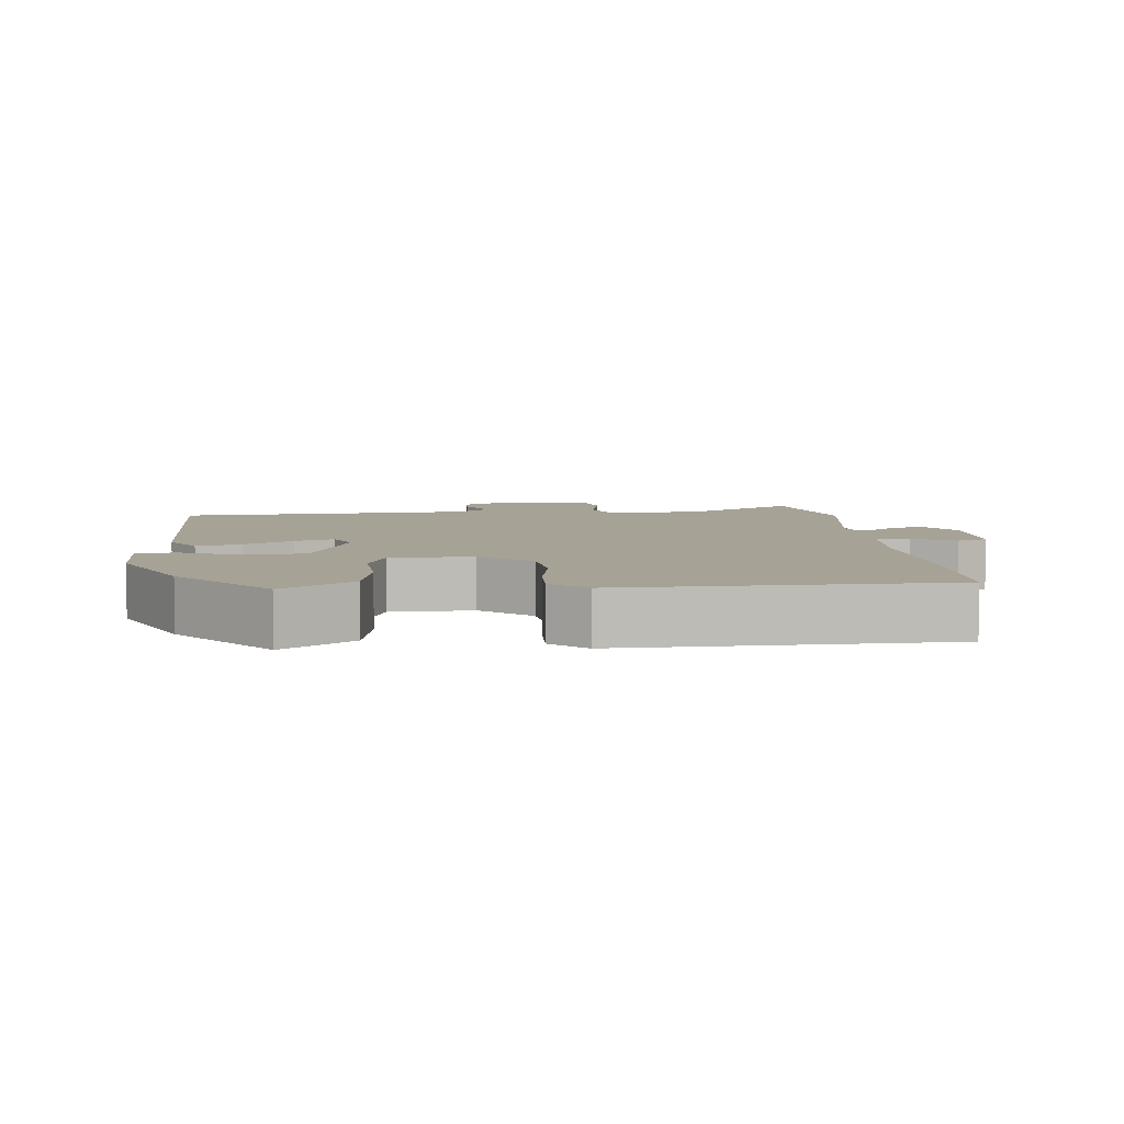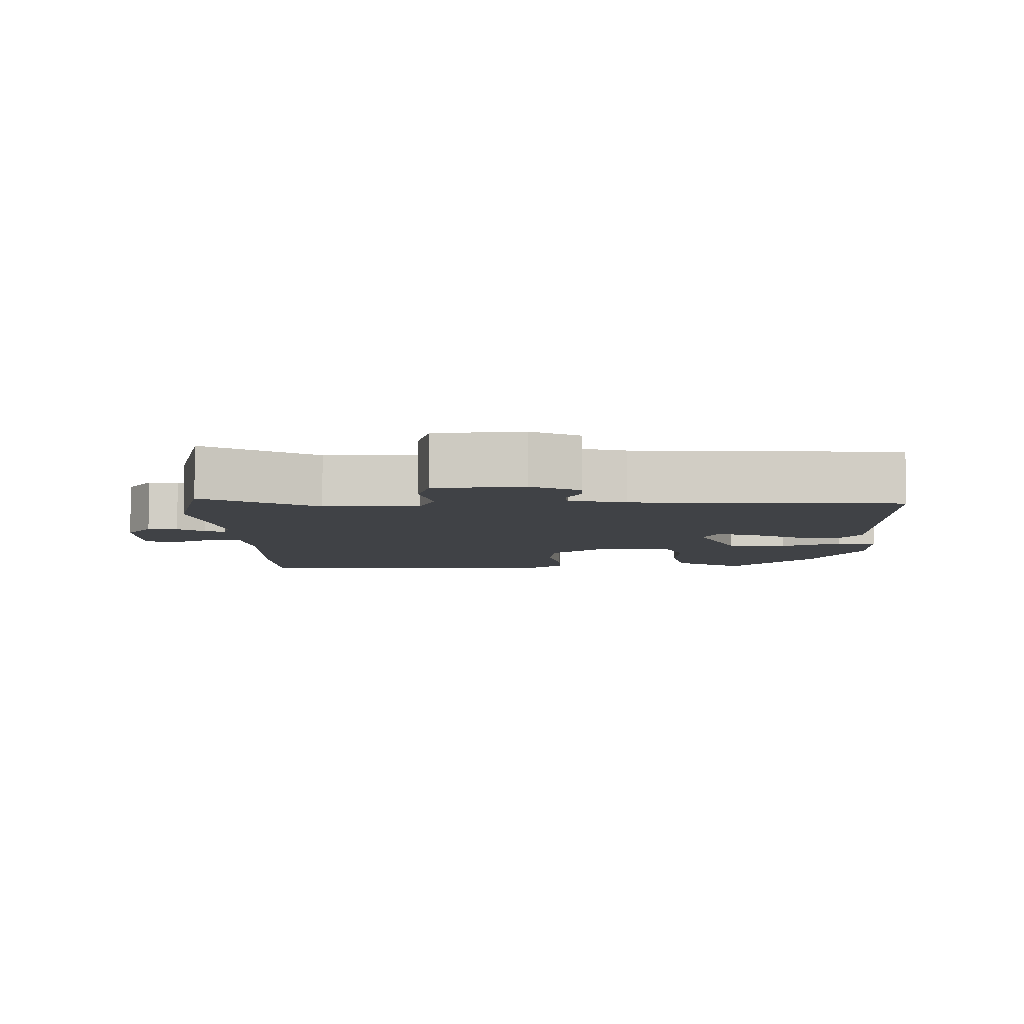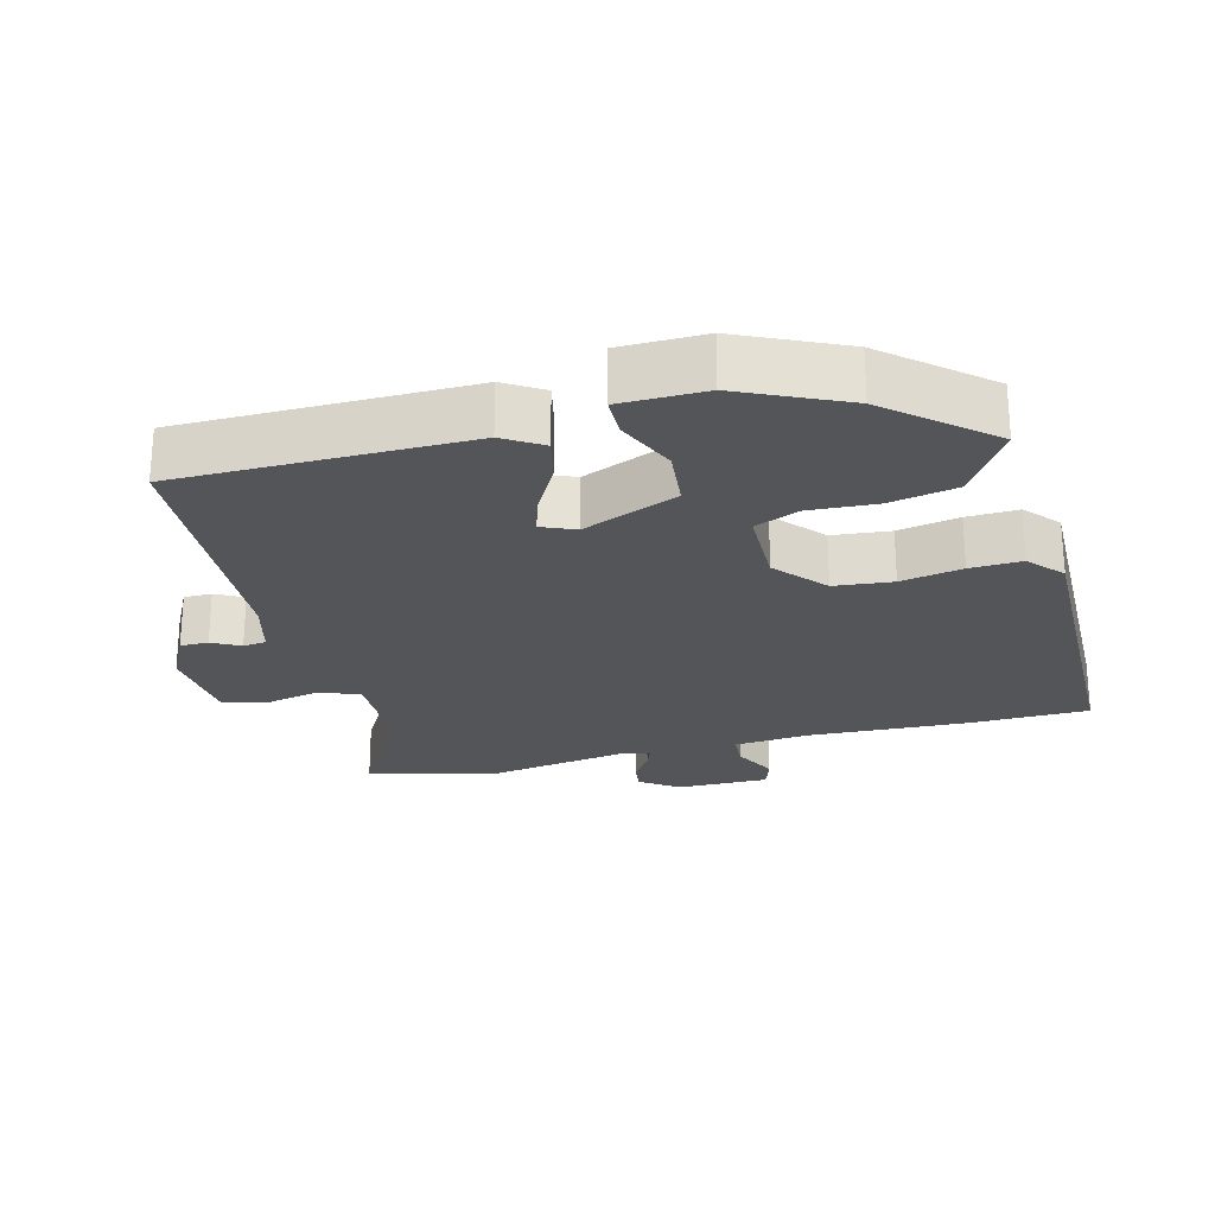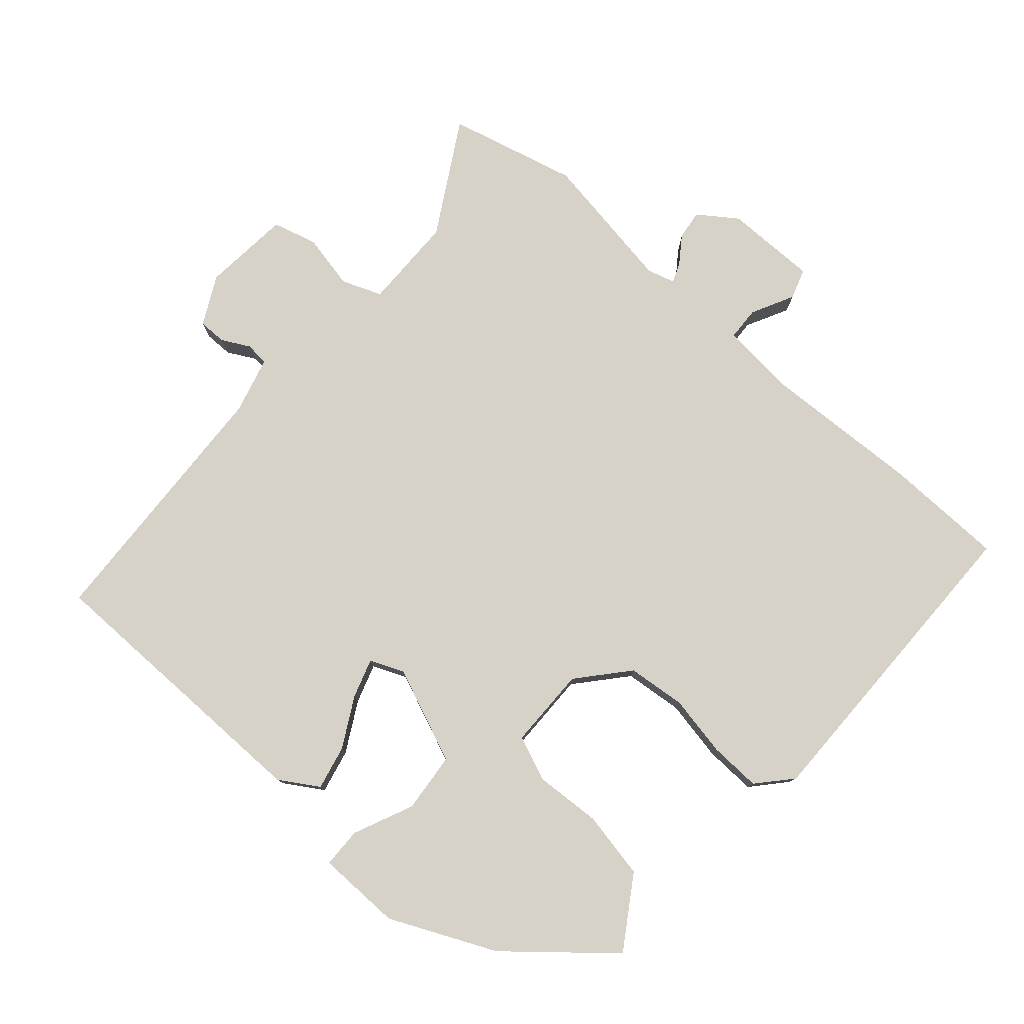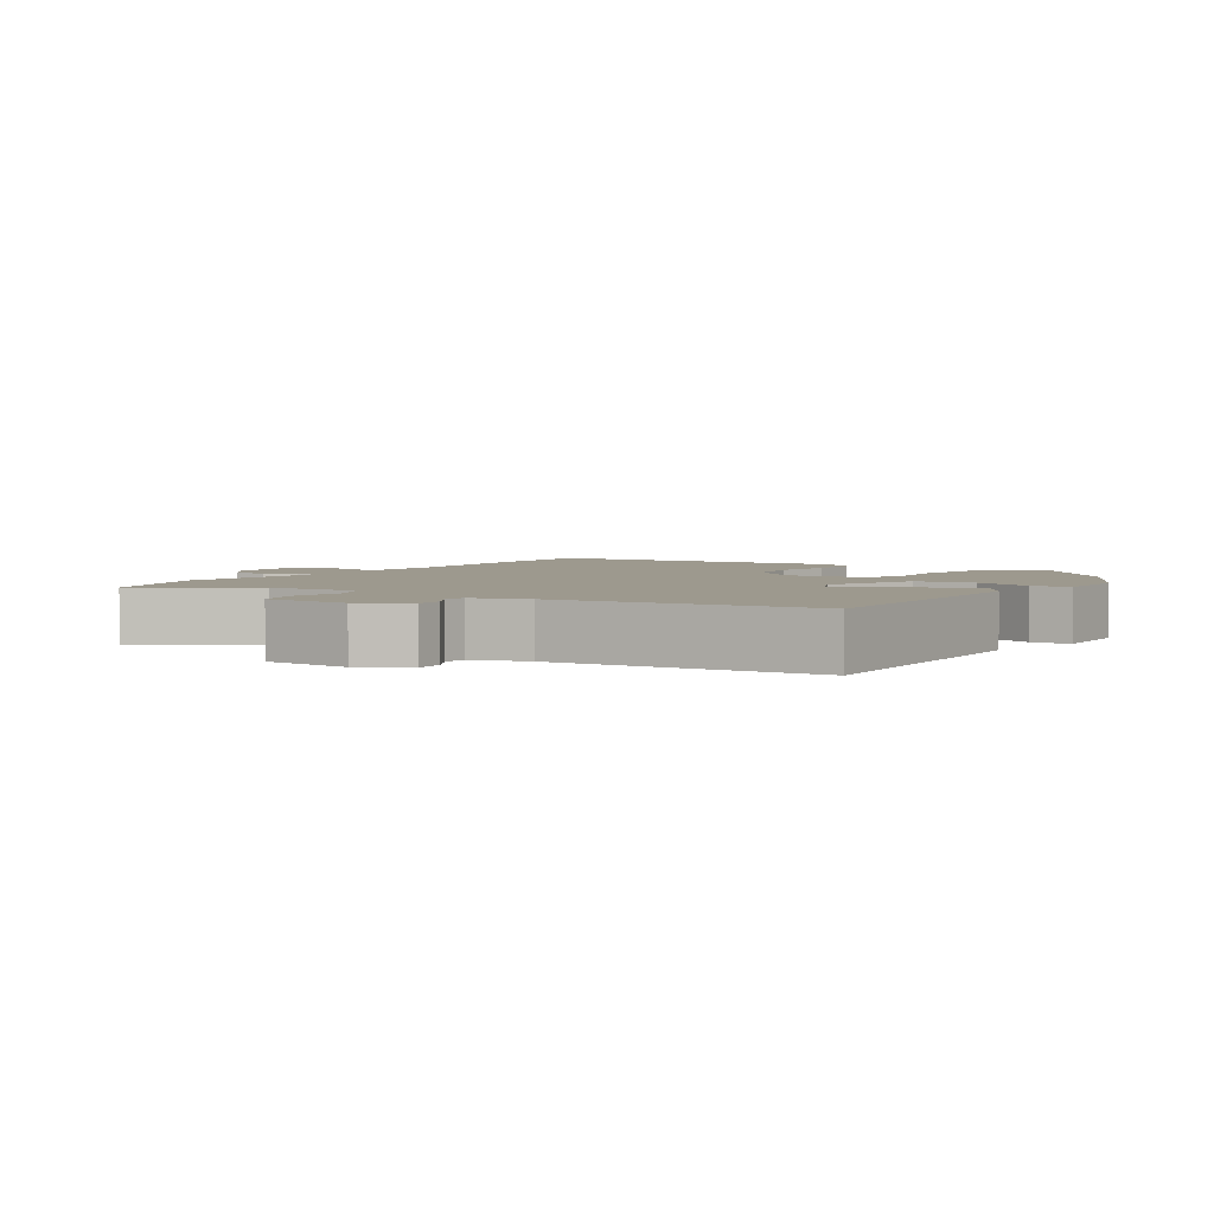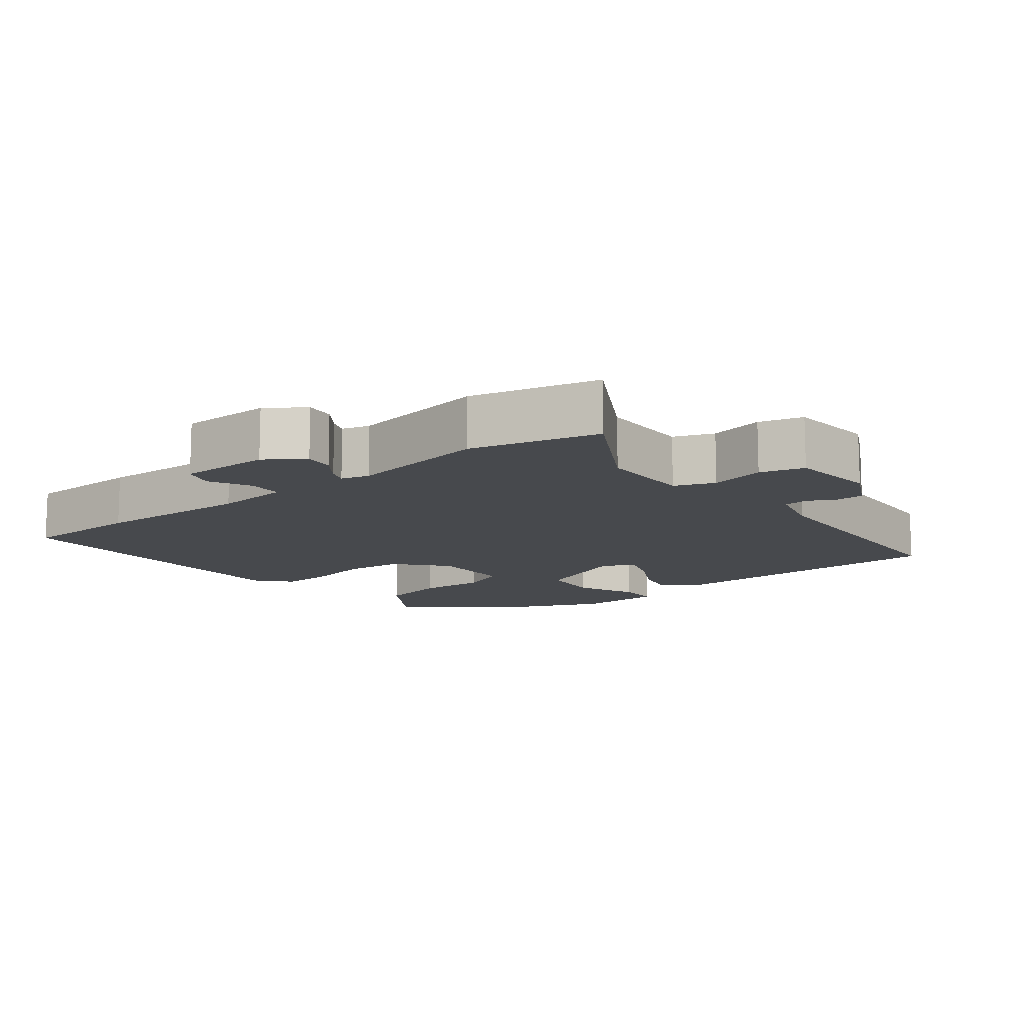
<metadata>
{"format":"obj","ext":"obj","renderer":"f3d","projection":"perspective","resolution":1024,"background":"white","views":[{"elev":6.3,"azim":173.6,"up":"+Y"},{"elev":-6.5,"azim":0.7,"up":"+Y"},{"elev":-24.6,"azim":104.3,"up":"+Y"},{"elev":78.6,"azim":131.1,"up":"+Y"},{"elev":3.4,"azim":31.3,"up":"+Y"},{"elev":-12.4,"azim":-51.8,"up":"+Y"}]}
</metadata>
<code>
v -0.5 0.07 -0.501
v -0.504 0.07 -0.329
v -0.495 0.07 -0.104
v -0.505 0.07 0.003
v -0.553 0.07 0.005
v -0.613 0.07 -0.026
v -0.656 0.07 -0.012
v -0.656 0.07 0.119
v -0.618 0.07 0.173
v -0.576 0.07 0.168
v -0.538 0.07 0.141
v -0.51 0.07 0.13
v -0.499 0.07 0.17
v -0.532 0.07 0.369
v -0.487 0.07 0.552
v -0.328 0.07 0.461
v -0.195 0.07 0.46
v -0.173 0.07 0.517
v -0.19 0.07 0.595
v -0.173 0.07 0.658
v -0.048 0.07 0.67
v 0.021 0.07 0.635
v 0.021 0.07 0.595
v 0 0.07 0.555
v 0.004 0.07 0.522
v 0.084 0.07 0.501
v 0.459 0.07 0.484
v 0.464 0.07 0.074
v 0.43 0.07 0.019
v 0.367 0.07 0.033
v 0.297 0.07 0.071
v 0.241 0.07 0.089
v 0.221 0.07 0.041
v 0.277 0.07 -0.094
v 0.362 0.07 -0.102
v 0.447 0.07 -0.064
v 0.504 0.07 -0.065
v 0.506 0.07 -0.185
v 0.438 0.07 -0.334
v 0.319 0.07 -0.475
v 0.219 0.07 -0.411
v 0.2 0.07 -0.316
v 0.205 0.07 -0.221
v 0.179 0.07 -0.158
v 0.063 0.07 -0.157
v -0.007 0.07 -0.218
v -0.015 0.07 -0.301
v 0.002 0.07 -0.388
v 0.005 0.07 -0.461
v -0.043 0.07 -0.504
v -0.5 0 -0.501
v -0.504 0 -0.329
v -0.495 0 -0.104
v -0.505 0 0.003
v -0.553 0 0.005
v -0.613 0 -0.026
v -0.656 0 -0.012
v -0.656 0 0.119
v -0.618 0 0.173
v -0.576 0 0.168
v -0.538 0 0.141
v -0.51 0 0.13
v -0.499 0 0.17
v -0.532 0 0.369
v -0.487 0 0.552
v -0.328 0 0.461
v -0.195 0 0.46
v -0.173 0 0.517
v -0.19 0 0.595
v -0.173 0 0.658
v -0.048 0 0.67
v 0.021 0 0.635
v 0.021 0 0.595
v 0 0 0.555
v 0.004 0 0.522
v 0.084 0 0.501
v 0.459 0 0.484
v 0.464 0 0.074
v 0.43 0 0.019
v 0.367 0 0.033
v 0.297 0 0.071
v 0.241 0 0.089
v 0.221 0 0.041
v 0.277 0 -0.094
v 0.362 0 -0.102
v 0.447 0 -0.064
v 0.504 0 -0.065
v 0.506 0 -0.185
v 0.438 0 -0.334
v 0.319 0 -0.475
v 0.219 0 -0.411
v 0.2 0 -0.316
v 0.205 0 -0.221
v 0.179 0 -0.158
v 0.063 0 -0.157
v -0.007 0 -0.218
v -0.015 0 -0.301
v 0.002 0 -0.388
v 0.005 0 -0.461
v -0.043 0 -0.504
f 47 48 49 50
f 46 47 50 1
f 45 46 1 2
f 40 41 42 43
f 40 43 44
f 39 40 44
f 38 39 44
f 35 36 37 38
f 34 35 38 44
f 33 34 44 45
f 28 29 30 31
f 26 27 28 31
f 25 26 31 32
f 21 22 23 24
f 21 24 25
f 18 19 20 21
f 17 18 21 25
f 13 14 15 16
f 12 13 16 17
f 8 9 10 11
f 8 11 12
f 5 6 7 8
f 4 5 8 12
f 3 4 12 17
f 25 32 33 45
f 17 25 45
f 2 3 17 45
f 100 99 98 97
f 51 100 97 96
f 52 51 96 95
f 93 92 91 90
f 94 93 90
f 94 90 89
f 94 89 88
f 88 87 86 85
f 94 88 85 84
f 95 94 84 83
f 81 80 79 78
f 81 78 77 76
f 82 81 76 75
f 74 73 72 71
f 75 74 71
f 71 70 69 68
f 75 71 68 67
f 66 65 64 63
f 67 66 63 62
f 61 60 59 58
f 62 61 58
f 58 57 56 55
f 62 58 55 54
f 67 62 54 53
f 95 83 82 75
f 95 75 67
f 95 67 53 52
f 1 51 52 2
f 2 52 53 3
f 3 53 54 4
f 4 54 55 5
f 5 55 56 6
f 6 56 57 7
f 7 57 58 8
f 8 58 59 9
f 9 59 60 10
f 10 60 61 11
f 11 61 62 12
f 12 62 63 13
f 13 63 64 14
f 14 64 65 15
f 15 65 66 16
f 16 66 67 17
f 17 67 68 18
f 18 68 69 19
f 19 69 70 20
f 20 70 71 21
f 21 71 72 22
f 22 72 73 23
f 23 73 74 24
f 24 74 75 25
f 25 75 76 26
f 26 76 77 27
f 27 77 78 28
f 28 78 79 29
f 29 79 80 30
f 30 80 81 31
f 31 81 82 32
f 32 82 83 33
f 33 83 84 34
f 34 84 85 35
f 35 85 86 36
f 36 86 87 37
f 37 87 88 38
f 38 88 89 39
f 39 89 90 40
f 40 90 91 41
f 41 91 92 42
f 42 92 93 43
f 43 93 94 44
f 44 94 95 45
f 45 95 96 46
f 46 96 97 47
f 47 97 98 48
f 48 98 99 49
f 49 99 100 50
f 50 100 51 1

</code>
